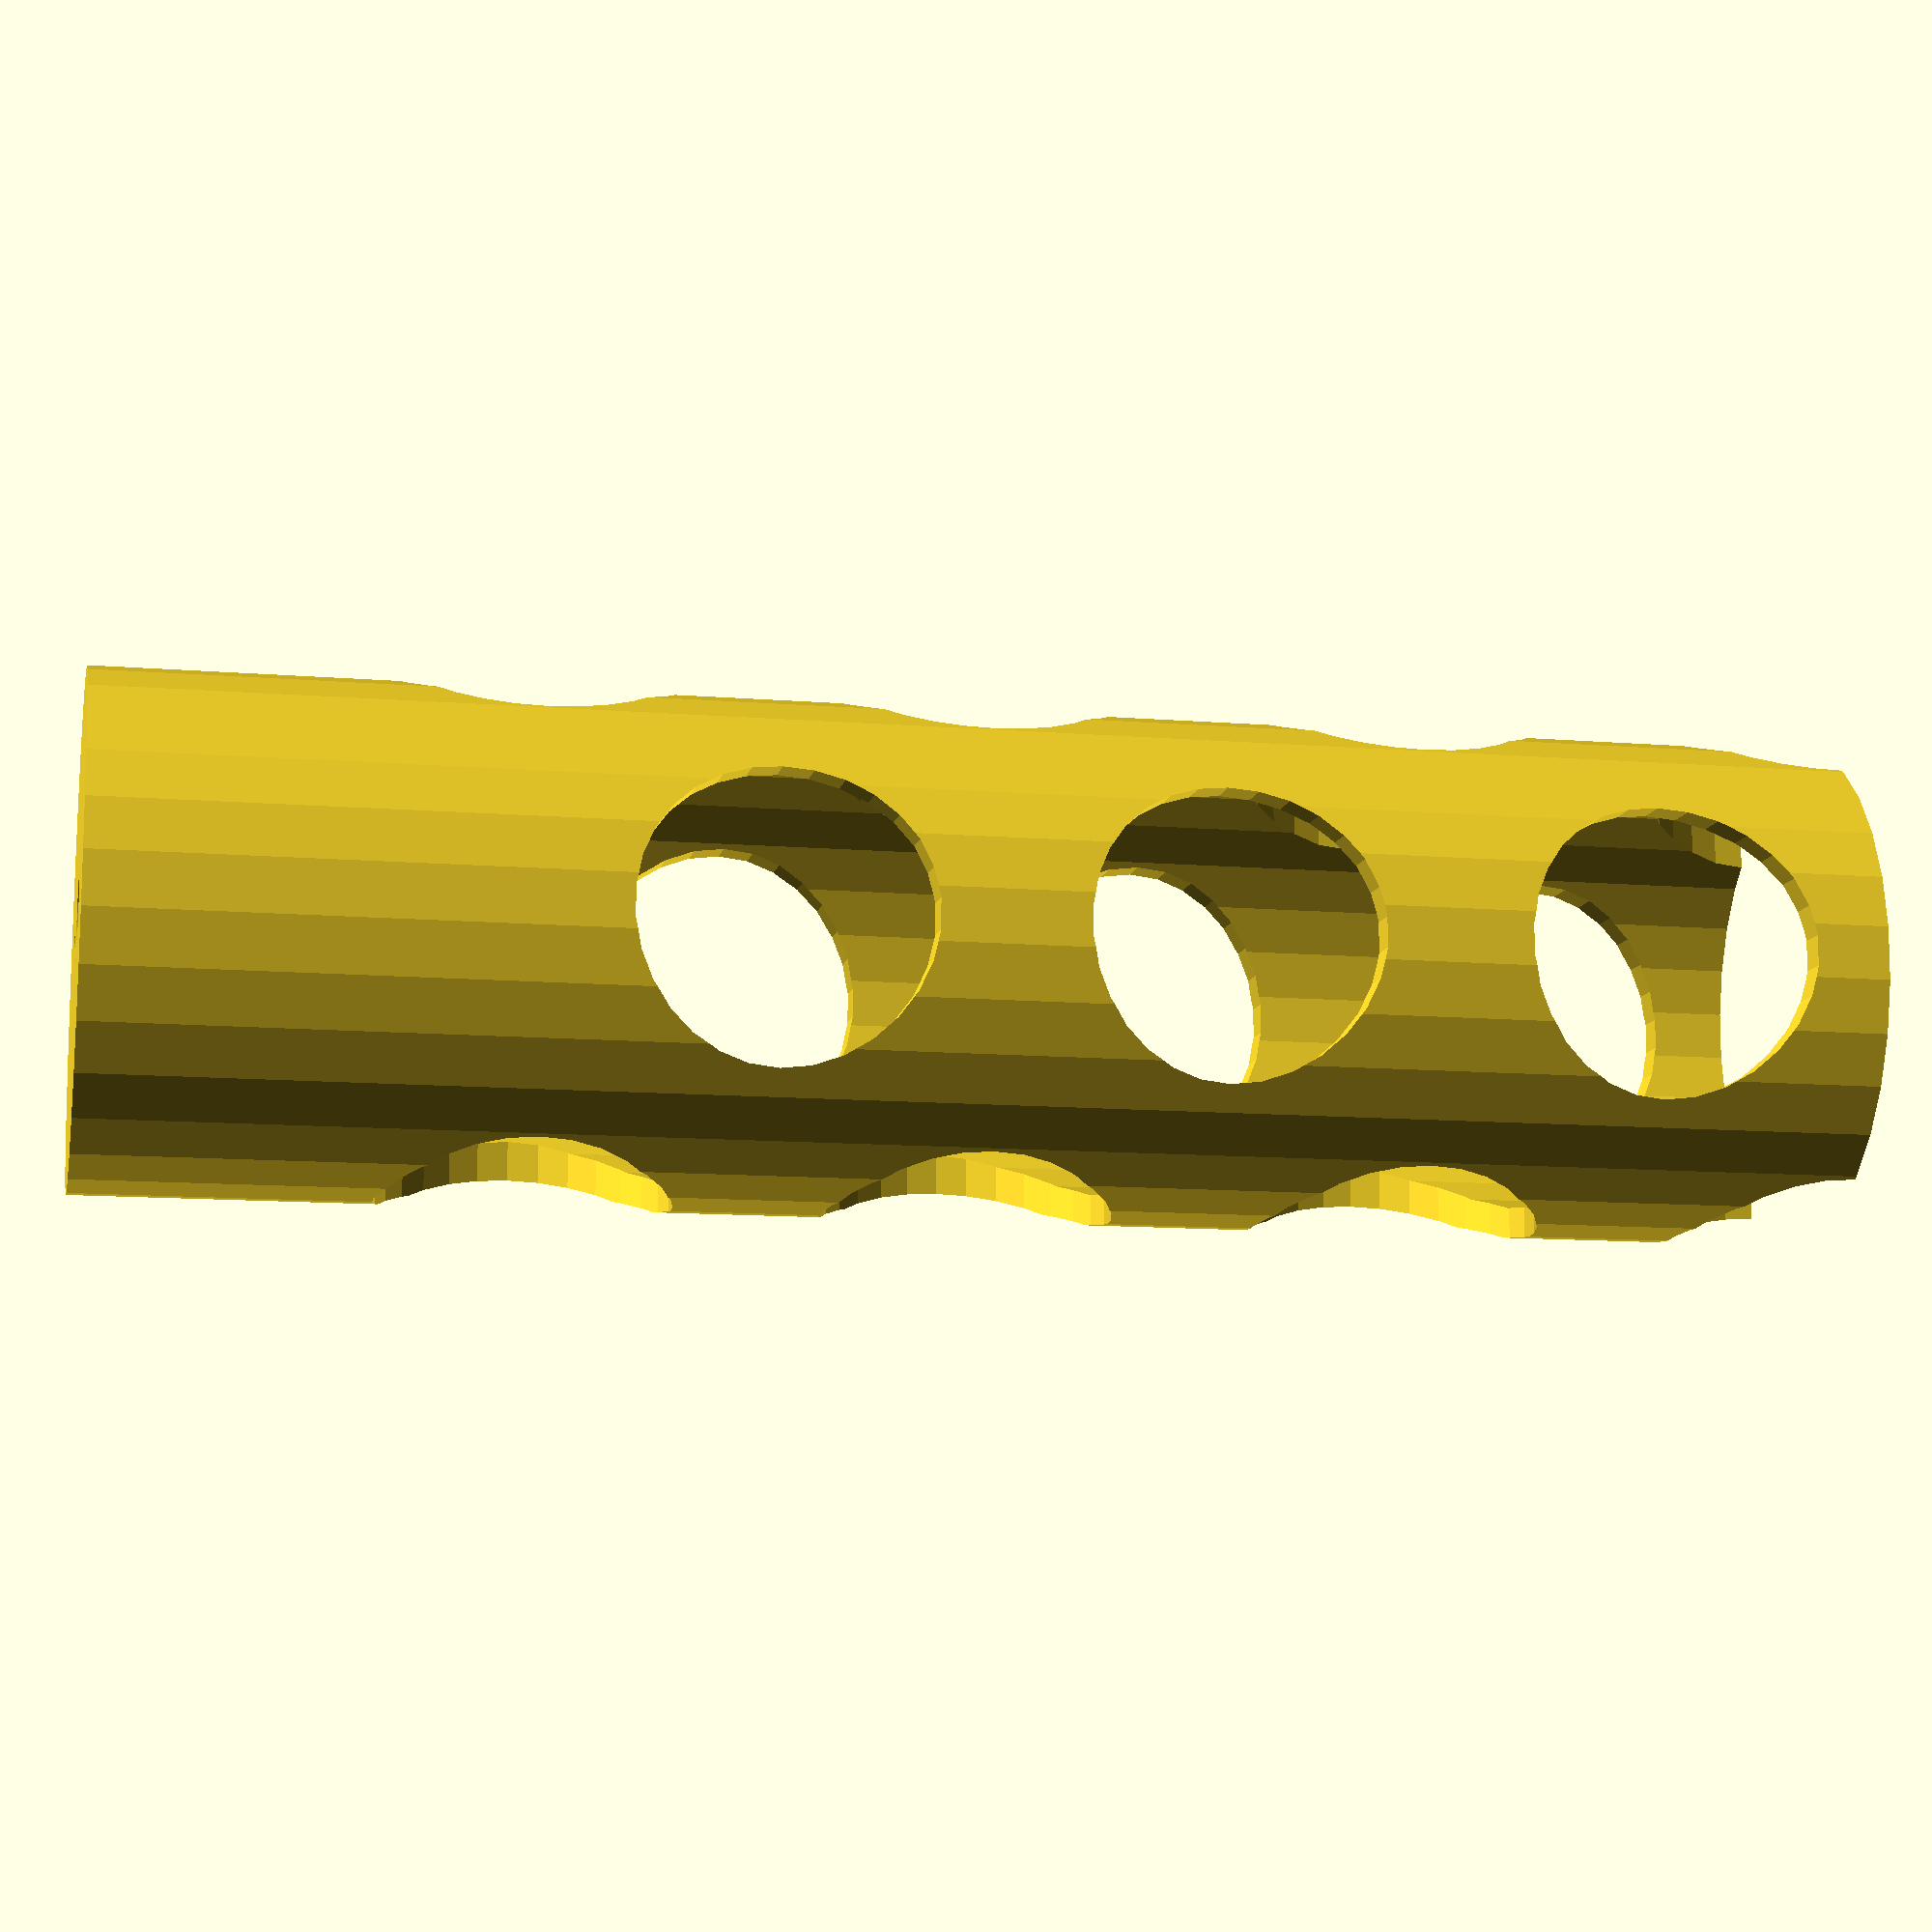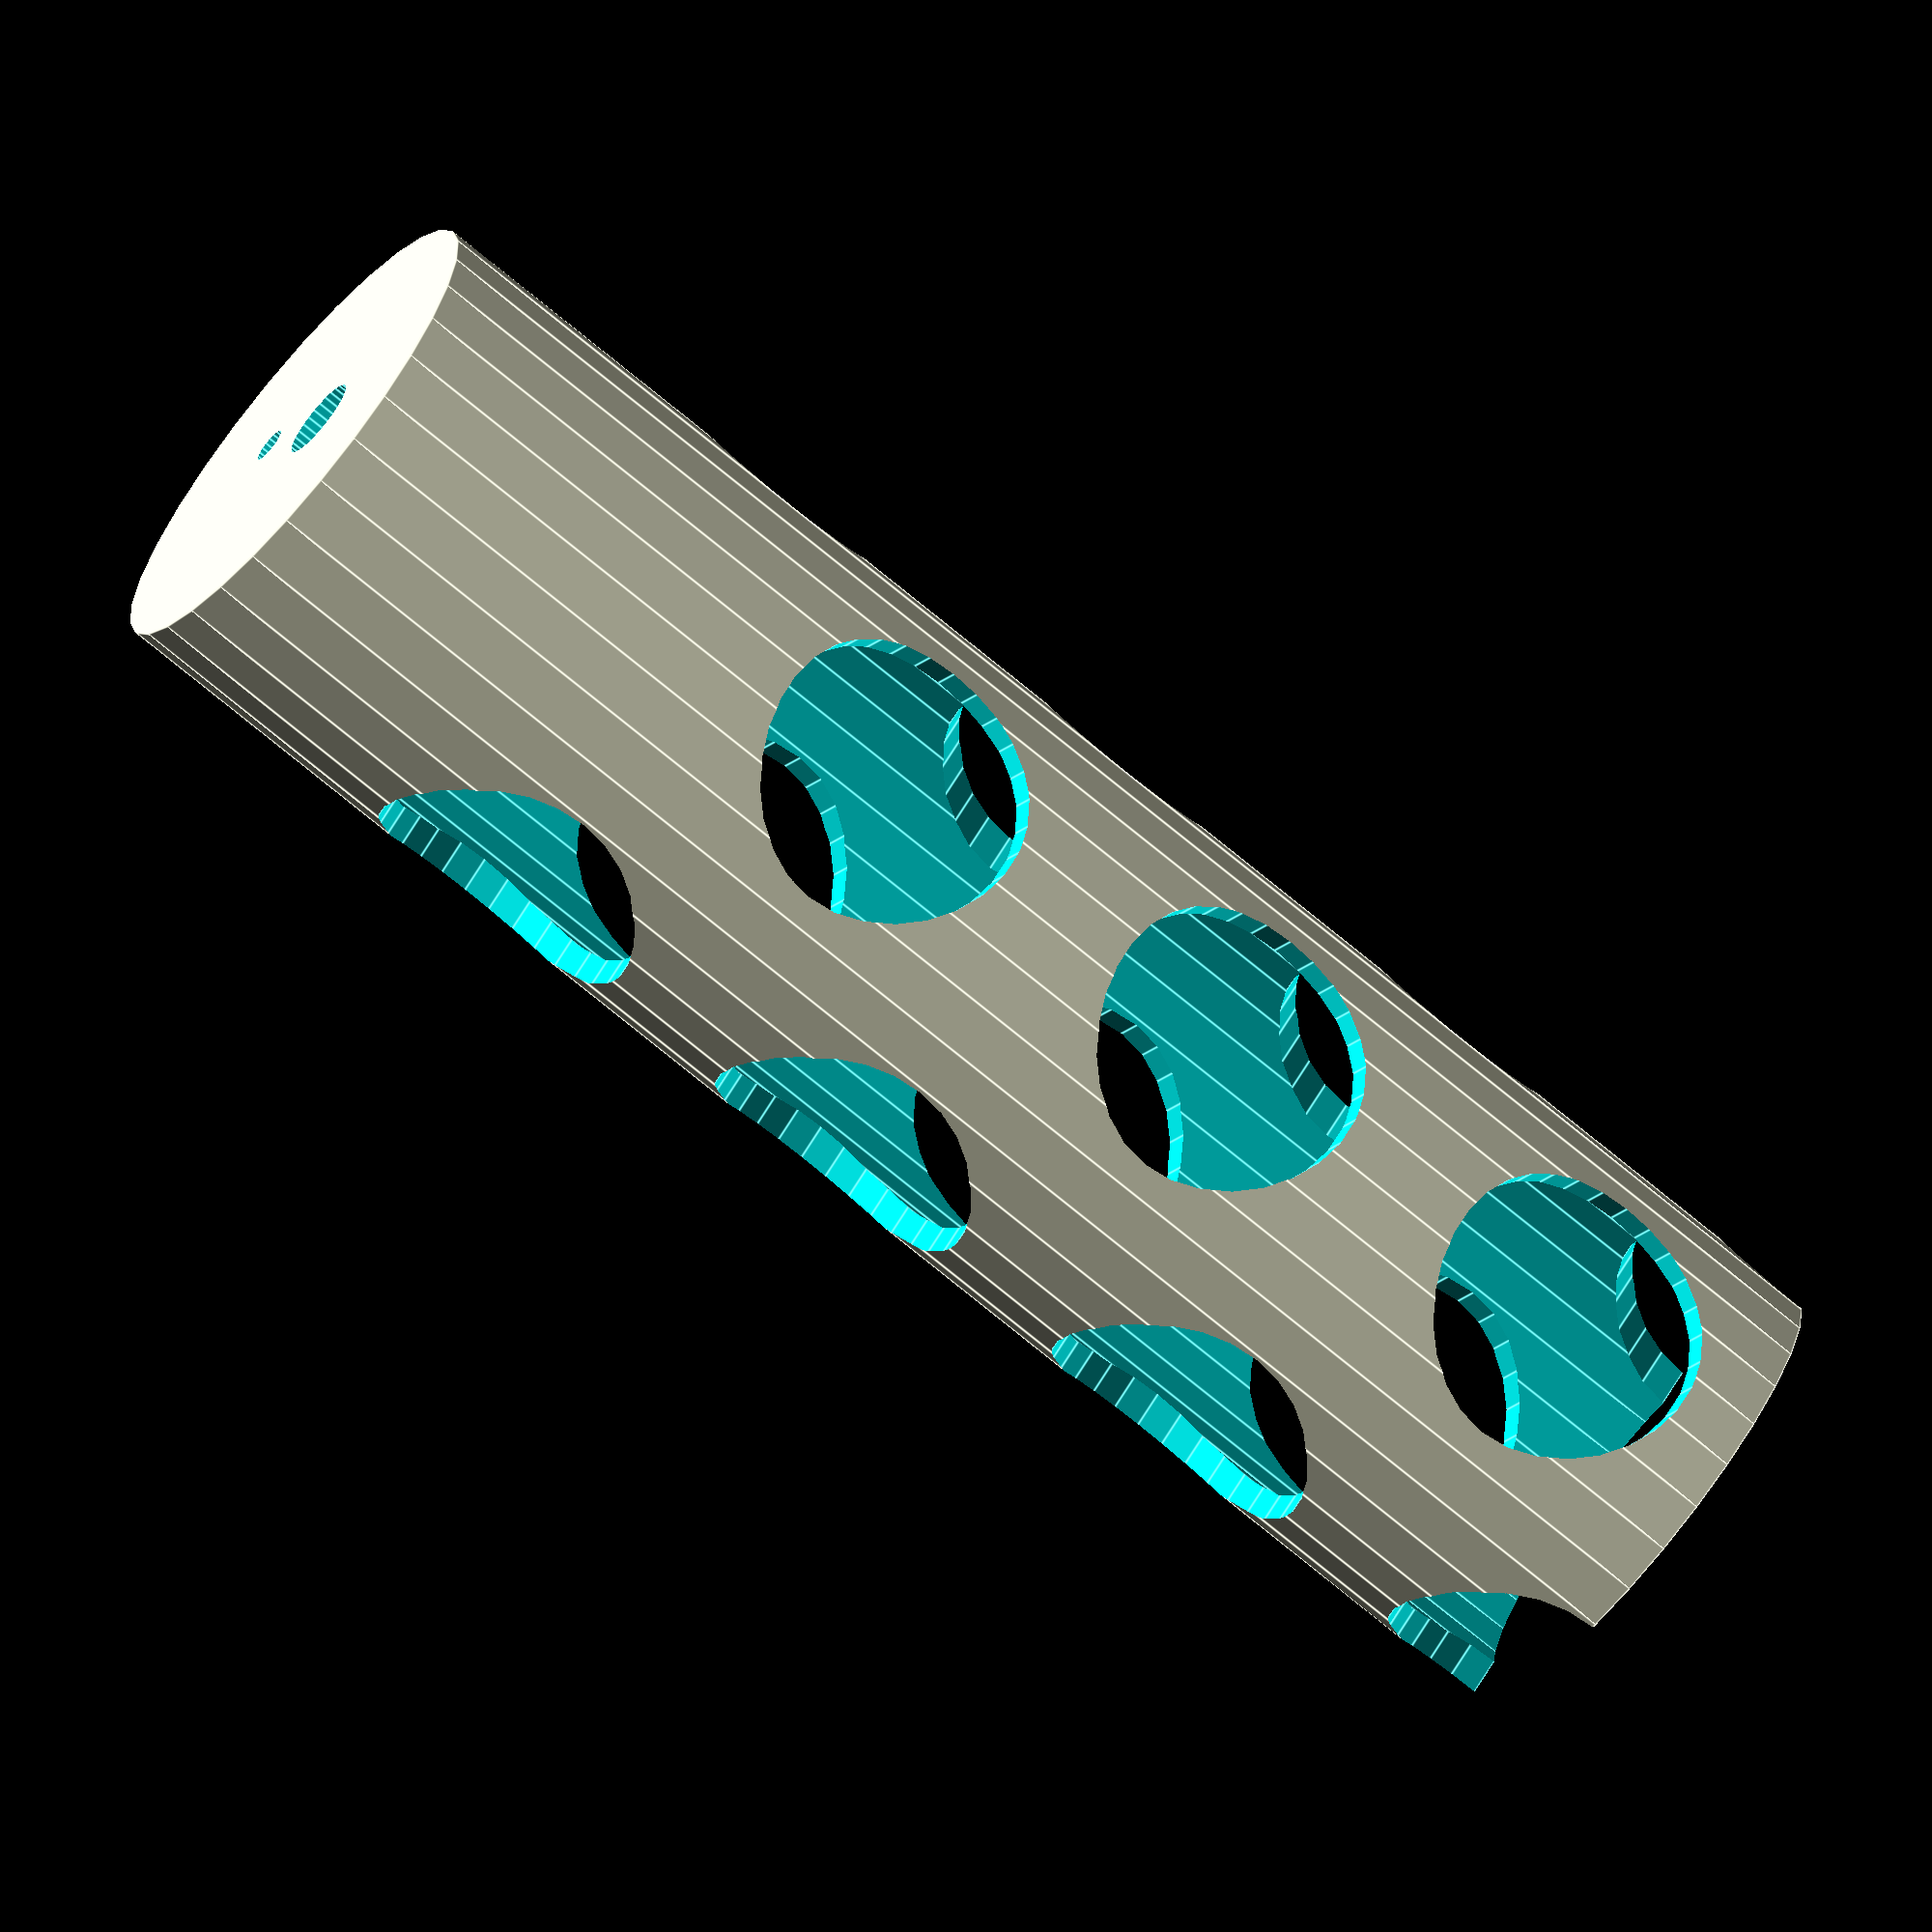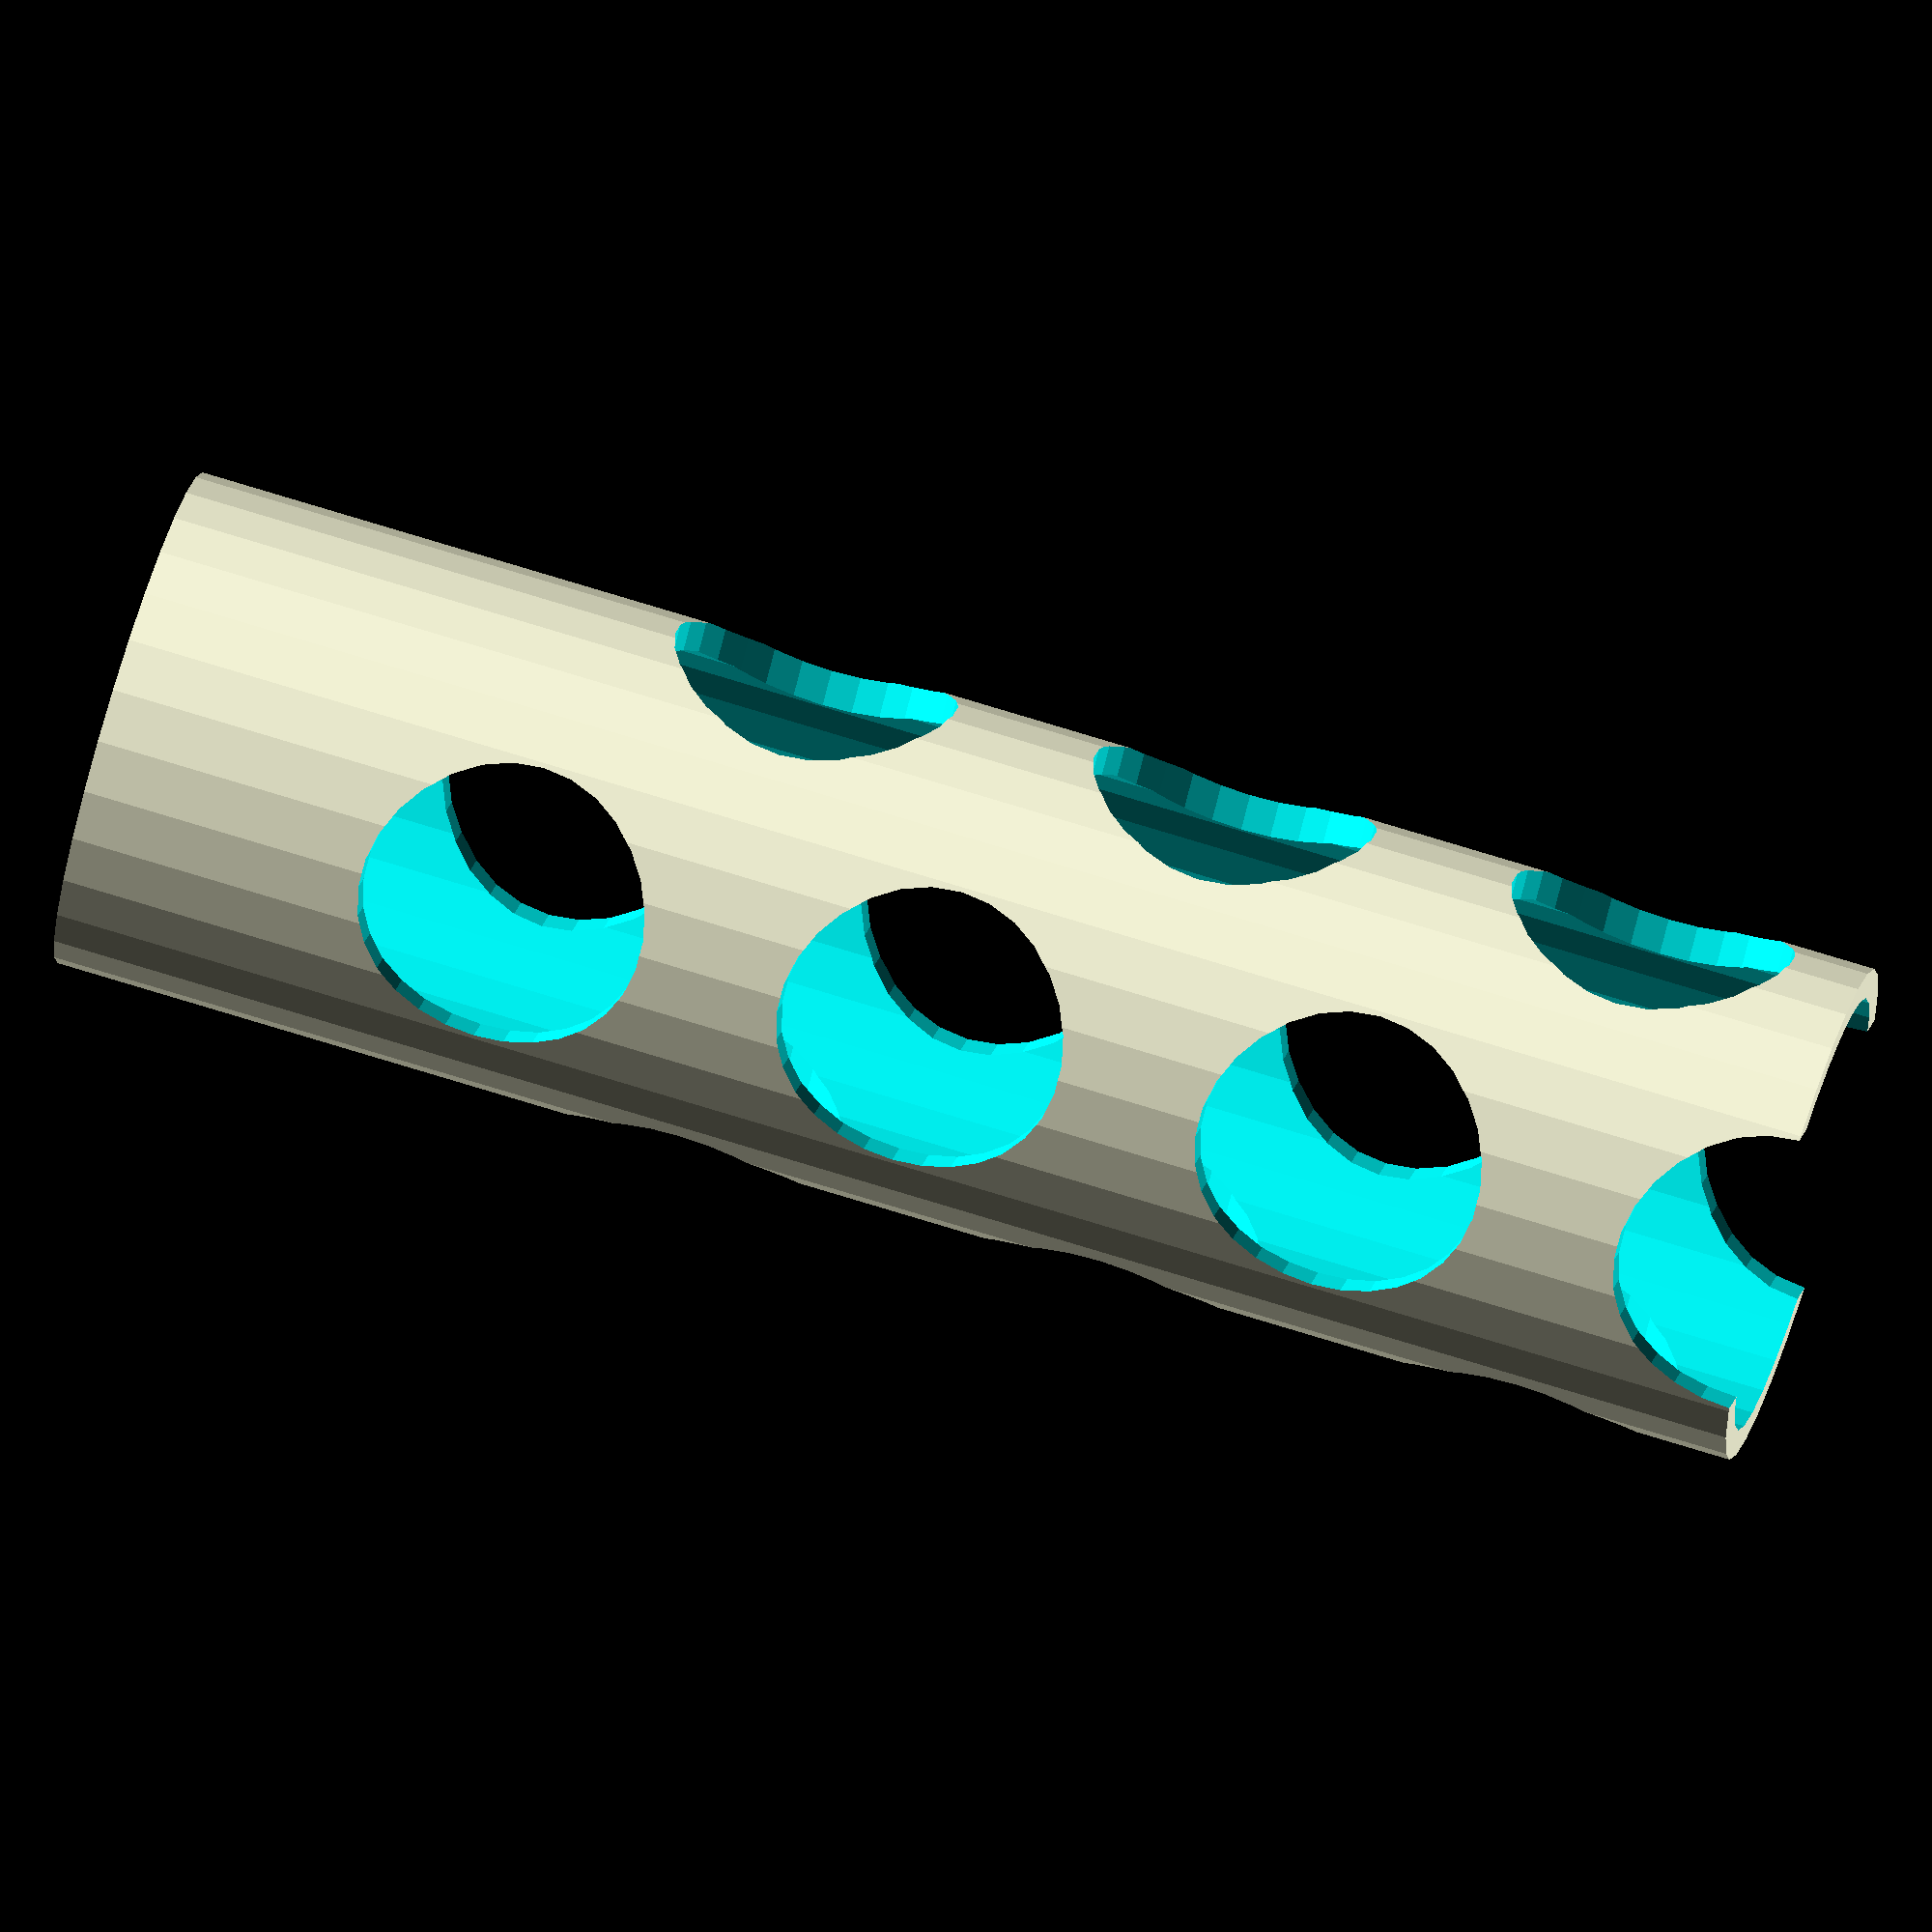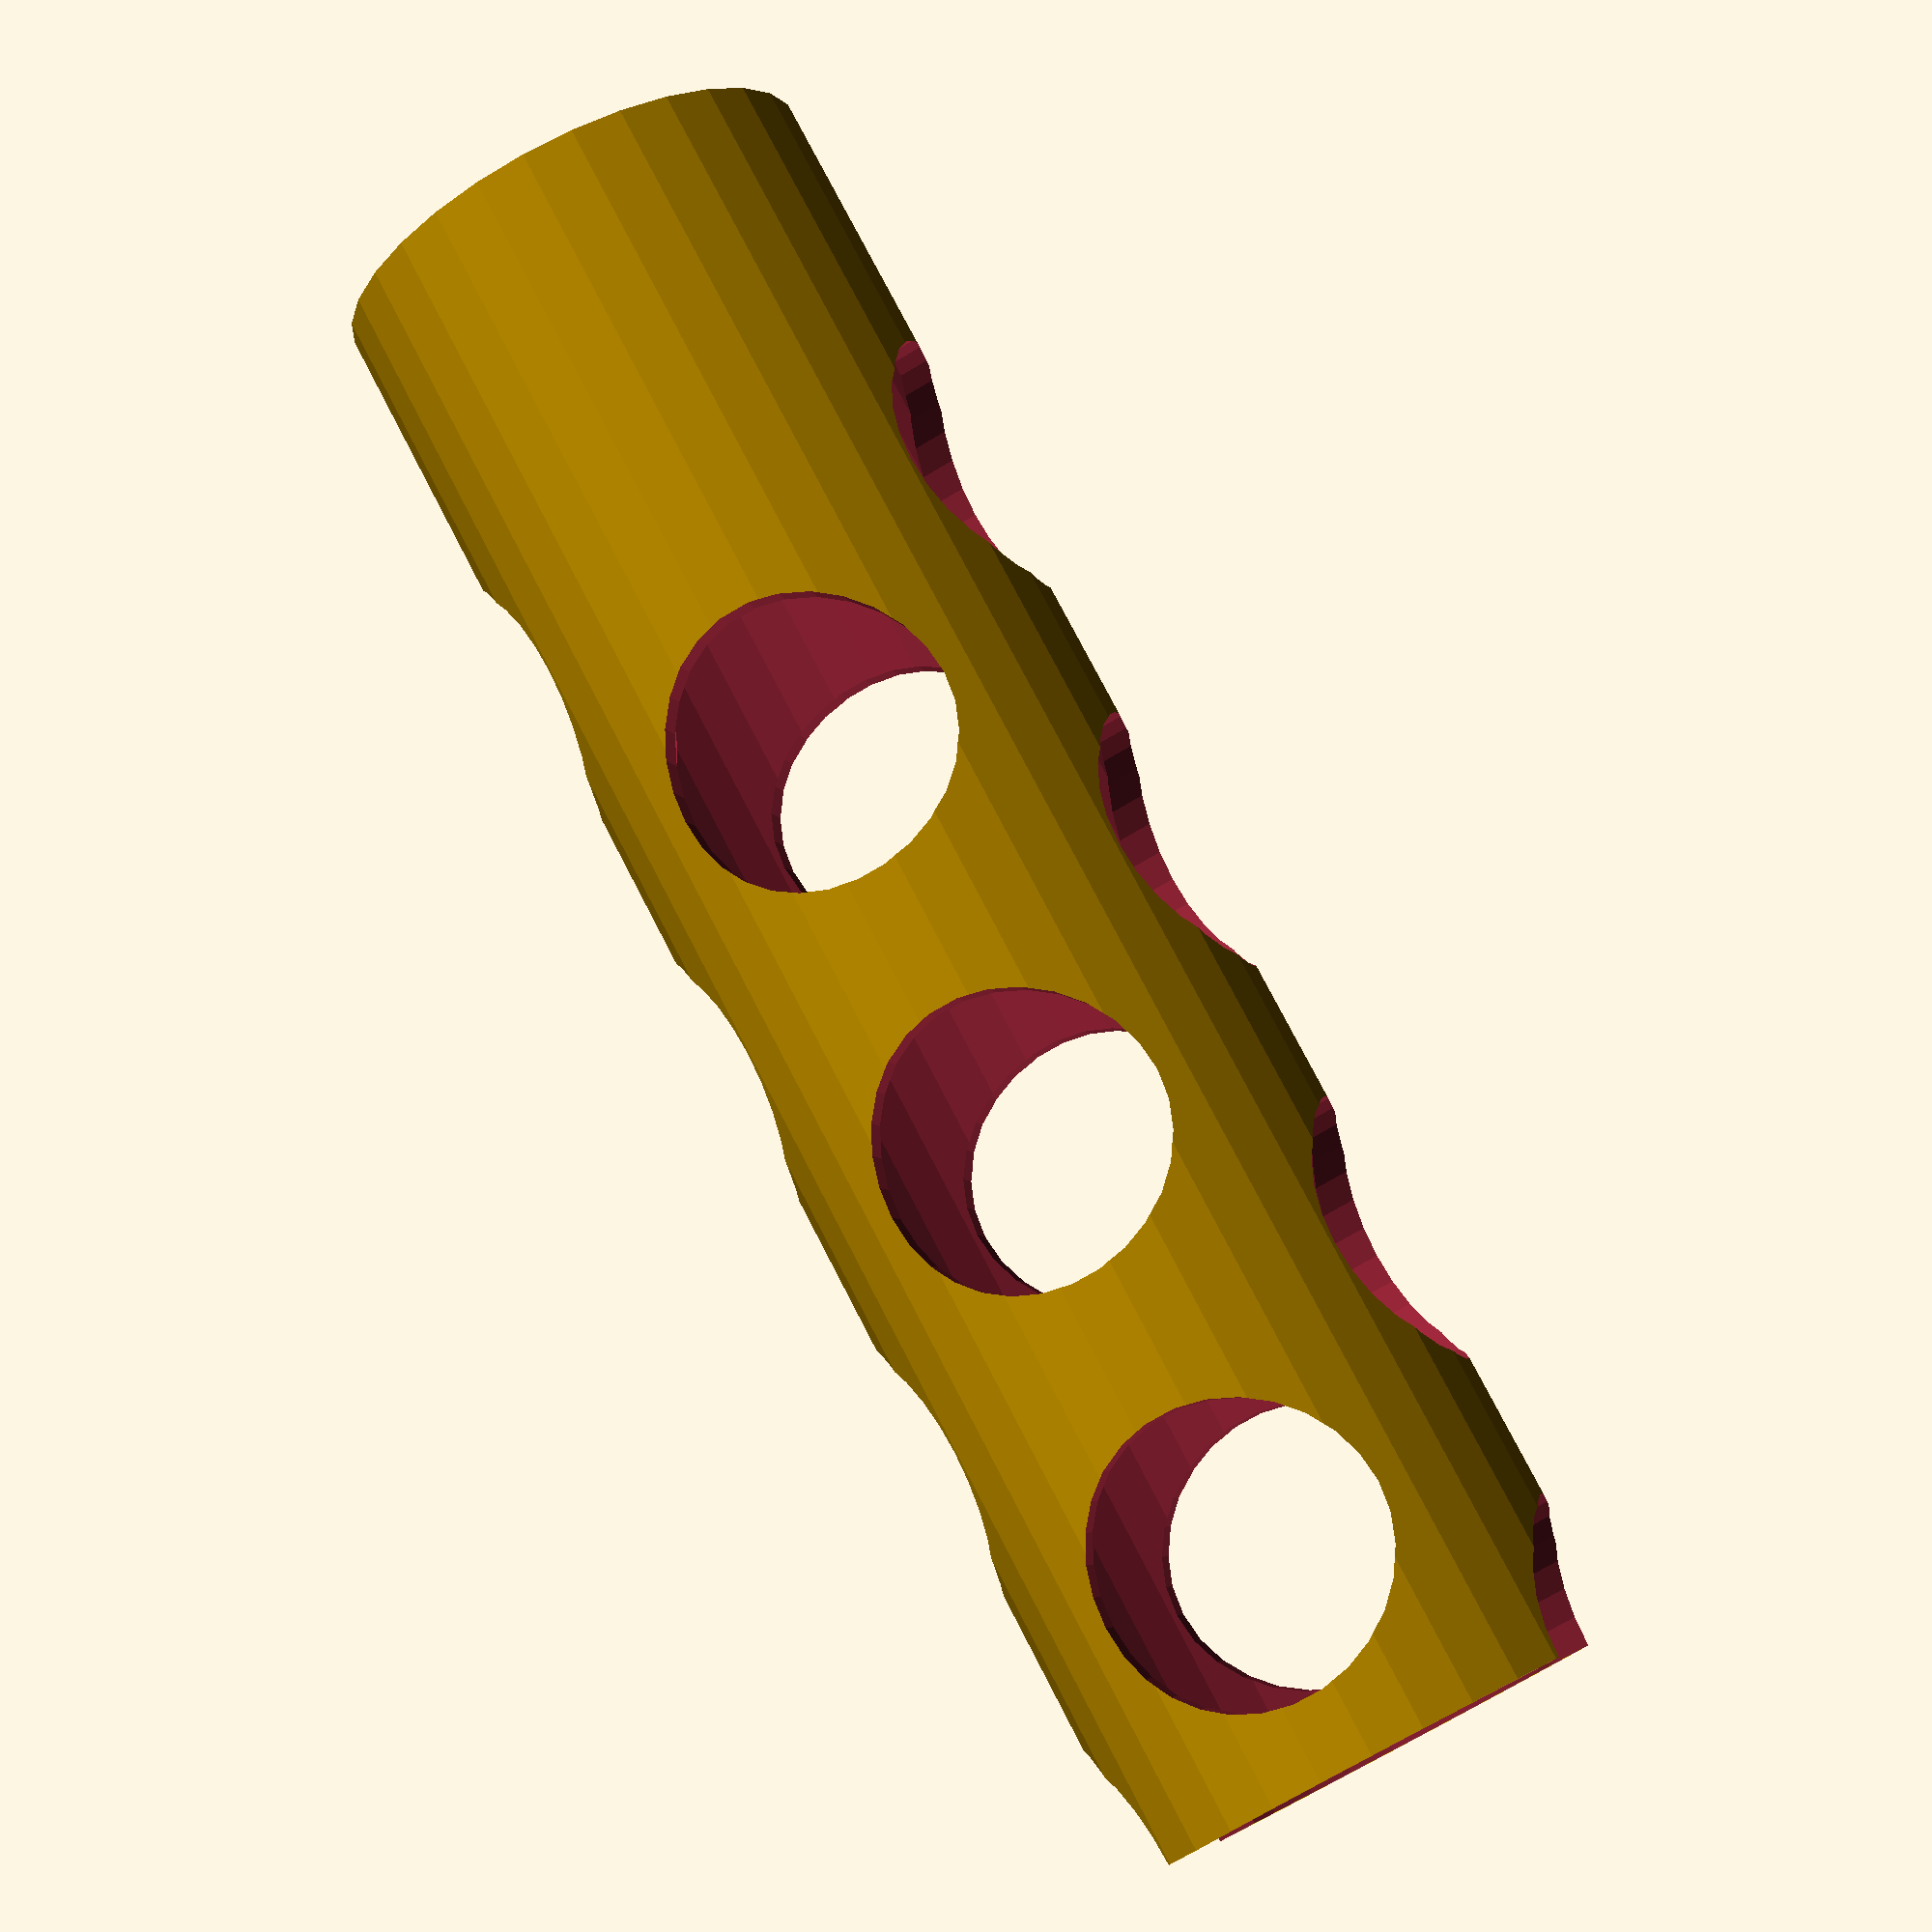
<openscad>
// kleinste Größe
$fs = 0.25;

// epsilon
eps = 0.05;

zugabe = 0.5;

module cell_2R10 ()
{
    // Gesamtkörper
    cylinder( h = 71.9, d = 21.0 );
    // Pluspol
    //cylinder( h = 73.0, d = 6.1);
}

module cell_18650 ()
{
    translate([ 0, 0, -eps])
    cylinder( h = 65 + eps, d = 18 + zugabe);
}


module diode_DO15 ()
{
    h = 6.5;
    //translate([ 0, 0, -$h/2])
    {
        // Körper
        cylinder( h = h + zugabe, d = 3 + zugabe);
        // Beinchen
        translate([ 0, 0, -(30-h)/2]) cylinder( h = 30, d = 1 + zugabe);
    }
} 

difference()
{
    cell_2R10();
    translate([ 0, 0, 0]) cell_18650();
    translate([ 0, 2.5, 65 + 1.2]) diode_DO15();
    translate([ 0, -2.5, 65 + 13]) diode_DO15();

    // Material sparen
    a=9;
    rotate([ 0, 0, 90]) translate([ 0, 15, (0*a)]) rotate([ 90, 0, 0]) cylinder( d = 12, h = 30);
    rotate([ 0, 0,  0]) translate([ 0, 15, (1*a)]) rotate([ 90, 0, 0]) cylinder( d = 12, h = 30);
    rotate([ 0, 0, 90]) translate([ 0, 15, (2*a)]) rotate([ 90, 0, 0]) cylinder( d = 12, h = 30);
    rotate([ 0, 0,  0]) translate([ 0, 15, (3*a)]) rotate([ 90, 0, 0]) cylinder( d = 12, h = 30);
    rotate([ 0, 0, 90]) translate([ 0, 15, (4*a)]) rotate([ 90, 0, 0]) cylinder( d = 12, h = 30);
    rotate([ 0, 0,  0]) translate([ 0, 15, (5*a)]) rotate([ 90, 0, 0]) cylinder( d = 12, h = 30);
    rotate([ 0, 0, 90]) translate([ 0, 15, (6*a)]) rotate([ 90, 0, 0]) cylinder( d = 12, h = 30);
}


</openscad>
<views>
elev=191.5 azim=270.6 roll=101.4 proj=p view=wireframe
elev=251.9 azim=320.8 roll=129.9 proj=o view=edges
elev=288.6 azim=306.9 roll=107.4 proj=o view=solid
elev=282.4 azim=14.2 roll=152.6 proj=p view=wireframe
</views>
